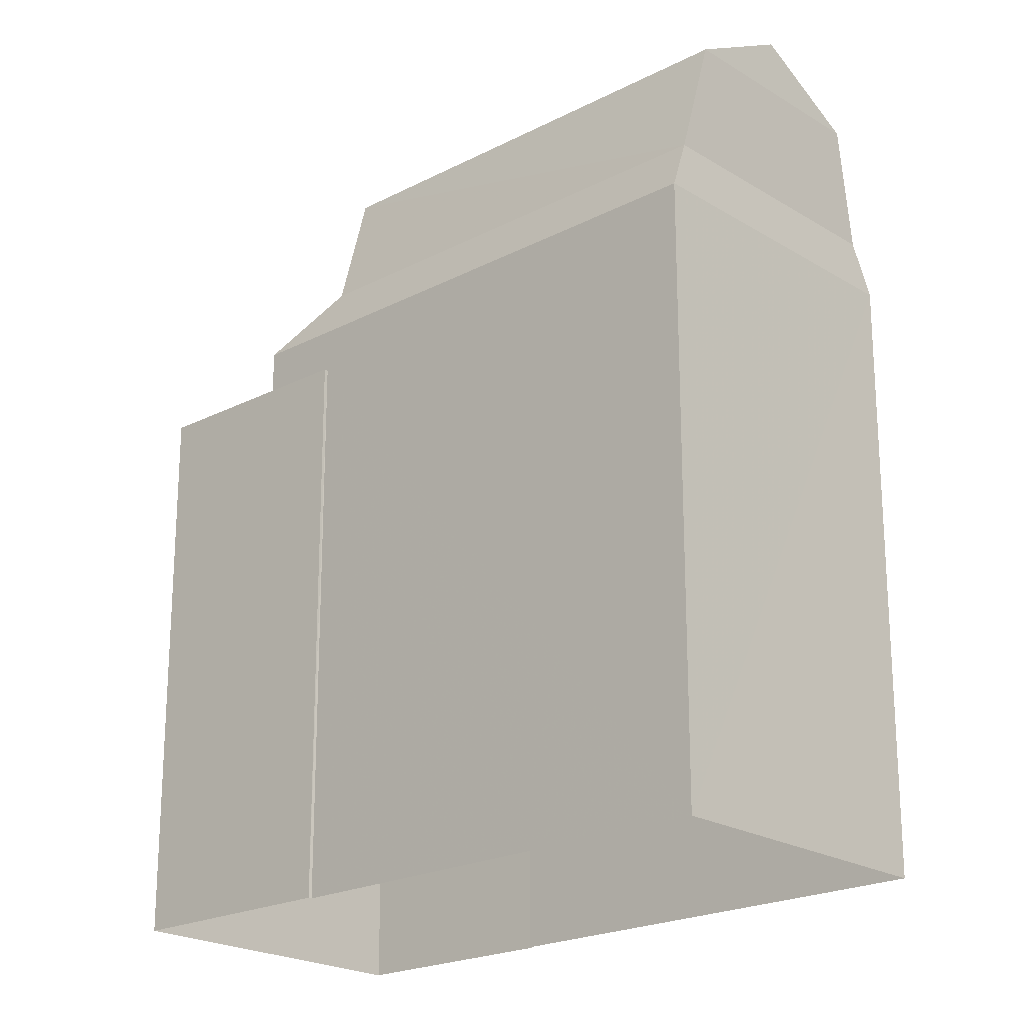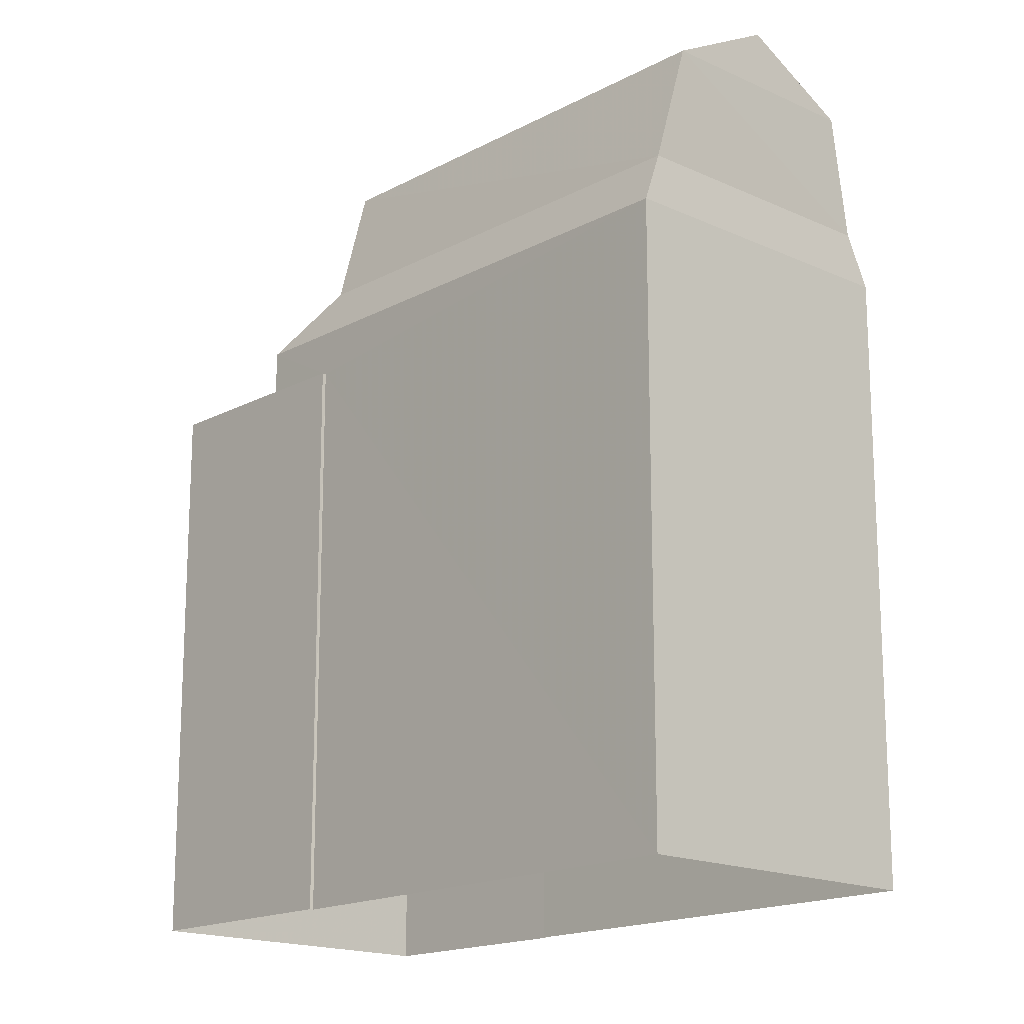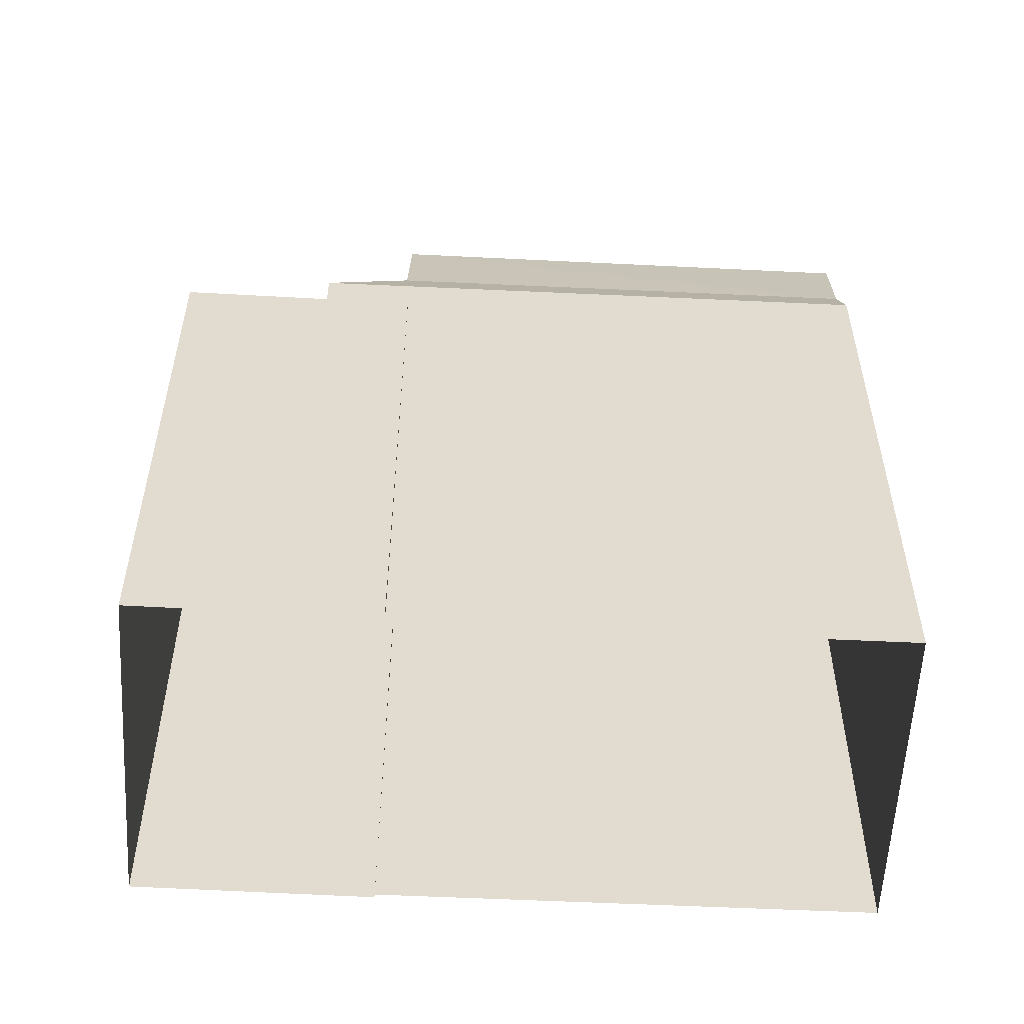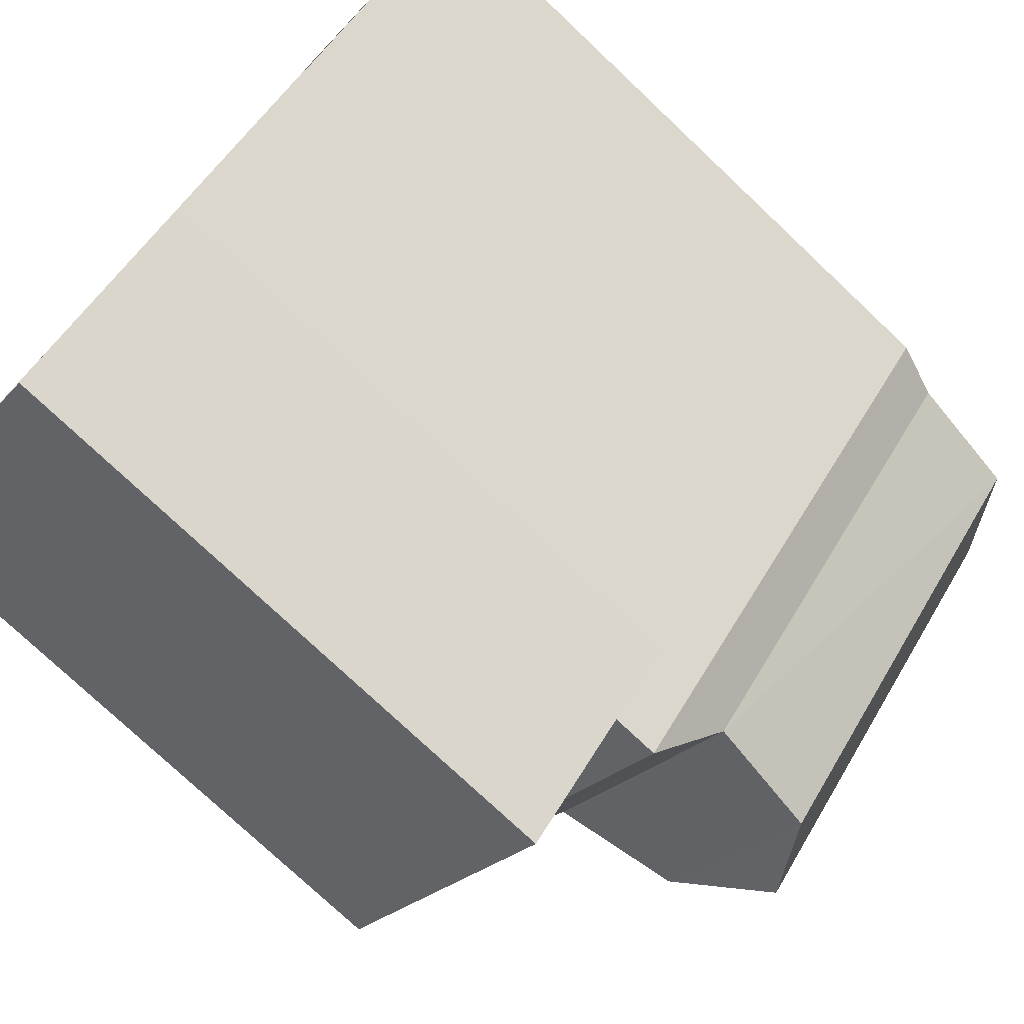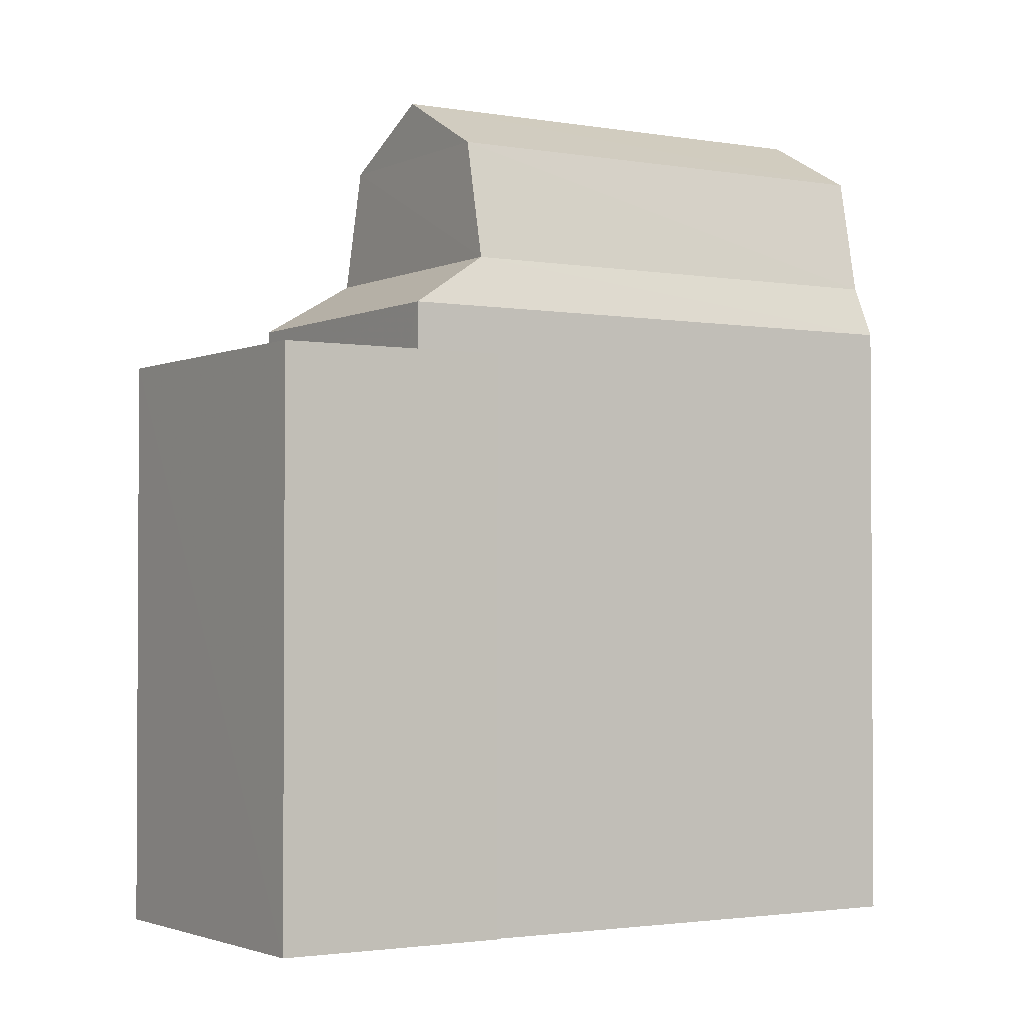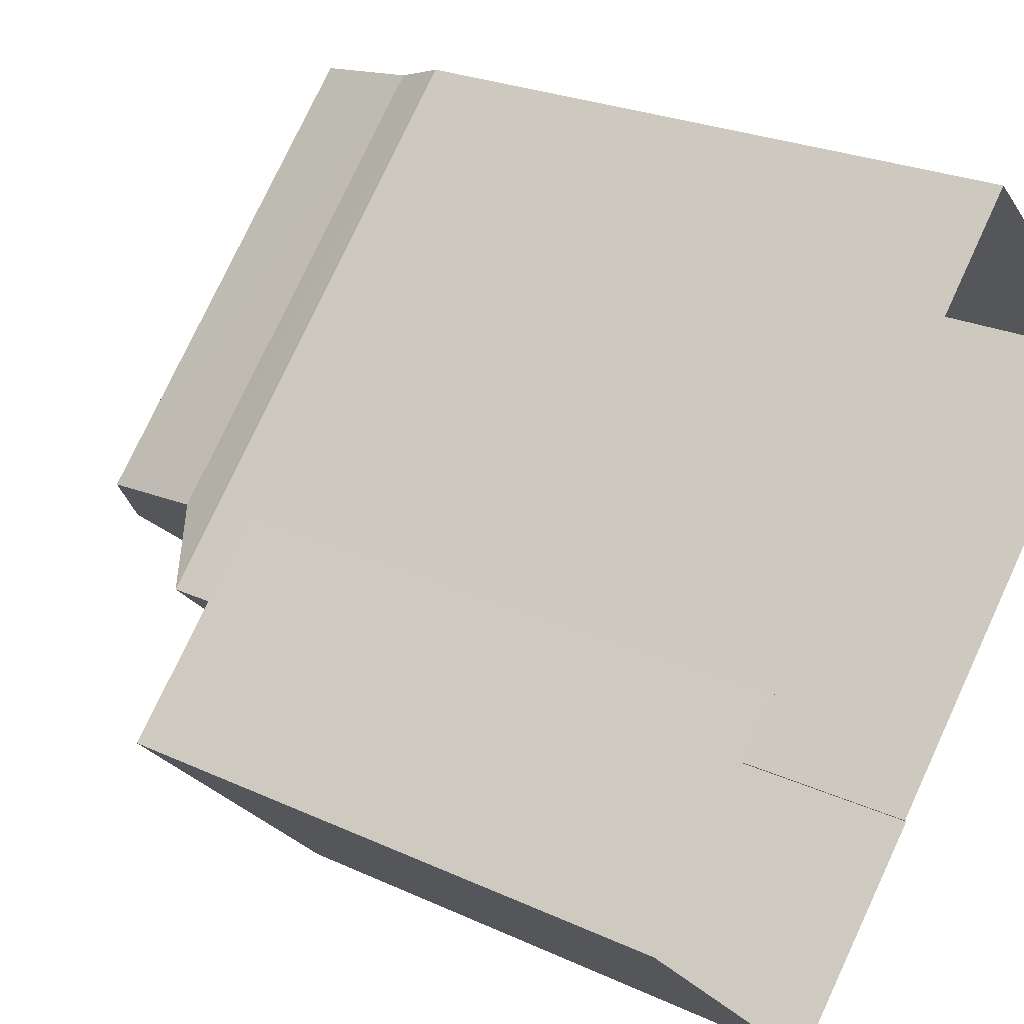
<metadata>
{"format":"obj","ext":"obj","renderer":"f3d","projection":"perspective","resolution":1024,"background":"white","views":[{"elev":-21.5,"azim":176.2,"up":"+Z"},{"elev":-17.0,"azim":-179.3,"up":"+Z"},{"elev":-56.3,"azim":130.7,"up":"+Z"},{"elev":-76.1,"azim":-133.4,"up":"+Y"},{"elev":-2.1,"azim":101.5,"up":"+Z"},{"elev":24.0,"azim":127.7,"up":"+Y"}]}
</metadata>
<code>
v -5446 -3.673e+04 1.915
v -5443 -3.673e+04 1.916
v -5439 -3.674e+04 1.914
v -5442 -3.674e+04 1.914
v -5442 -3.674e+04 1.914
v -5440 -3.674e+04 1.913
v -5439 -3.674e+04 1.914
v -5437 -3.674e+04 1.914
v -5439 -3.674e+04 8.395
v -5440 -3.674e+04 8.394
v -5438 -3.674e+04 8.395
v -5441 -3.674e+04 8.395
v -5439 -3.674e+04 8.645
v -5439 -3.674e+04 8.645
v -5439 -3.674e+04 8.645
v -5437 -3.674e+04 8.645
v -5442 -3.674e+04 8.645
v -5440 -3.674e+04 8.644
v -5441 -3.674e+04 8.645
v -5442 -3.674e+04 8.645
v -5438 -3.674e+04 8.645
v -5441 -3.674e+04 8.645
v -5440 -3.674e+04 8.644
v -5439 -3.674e+04 8.645
v -5441 -3.674e+04 9.19
v -5446 -3.673e+04 9.801
v -5446 -3.673e+04 9.191
v -5442 -3.674e+04 9.8
v -5443 -3.673e+04 9.192
v -5440 -3.674e+04 9.8
v -5439 -3.674e+04 9.19
v -5443 -3.673e+04 9.802
v -5446 -3.673e+04 11.21
v -5442 -3.674e+04 11.21
v -5440 -3.674e+04 11.21
v -5444 -3.673e+04 11.21
v -5445 -3.673e+04 11.89
v -5441 -3.674e+04 11.89
f 1 2 3
f 1 3 4
f 5 4 6
f 3 7 8
f 6 3 8
f 4 3 6
f 9 10 11
f 9 12 10
f 13 14 15
f 15 14 16
f 17 18 19
f 20 17 19
f 21 18 16
f 22 19 23
f 14 24 21
f 23 18 21
f 14 21 16
f 19 18 23
f 25 26 27
f 28 26 25
f 29 30 31
f 32 30 29
f 30 28 31
f 31 28 25
f 28 33 26
f 34 33 28
f 32 35 30
f 36 35 32
f 34 37 33
f 38 37 34
f 36 38 35
f 37 38 36
f 9 11 21
f 24 9 21
f 23 11 10
f 23 21 11
f 12 23 10
f 12 22 23
f 8 18 6
f 8 16 18
f 18 5 6
f 18 17 5
f 4 5 17
f 20 4 17
f 7 16 8
f 7 15 16
f 13 15 7
f 3 13 7
f 31 13 29
f 29 13 2
f 31 14 13
f 2 13 3
f 27 2 1
f 27 29 2
f 19 25 20
f 4 20 1
f 1 20 27
f 20 25 27
f 12 9 22
f 19 22 25
f 25 22 31
f 31 24 14
f 22 9 24
f 31 22 24
f 26 32 27
f 27 32 29
f 33 36 26
f 26 36 32
f 30 34 28
f 35 34 30
f 38 34 35
f 37 36 33

</code>
